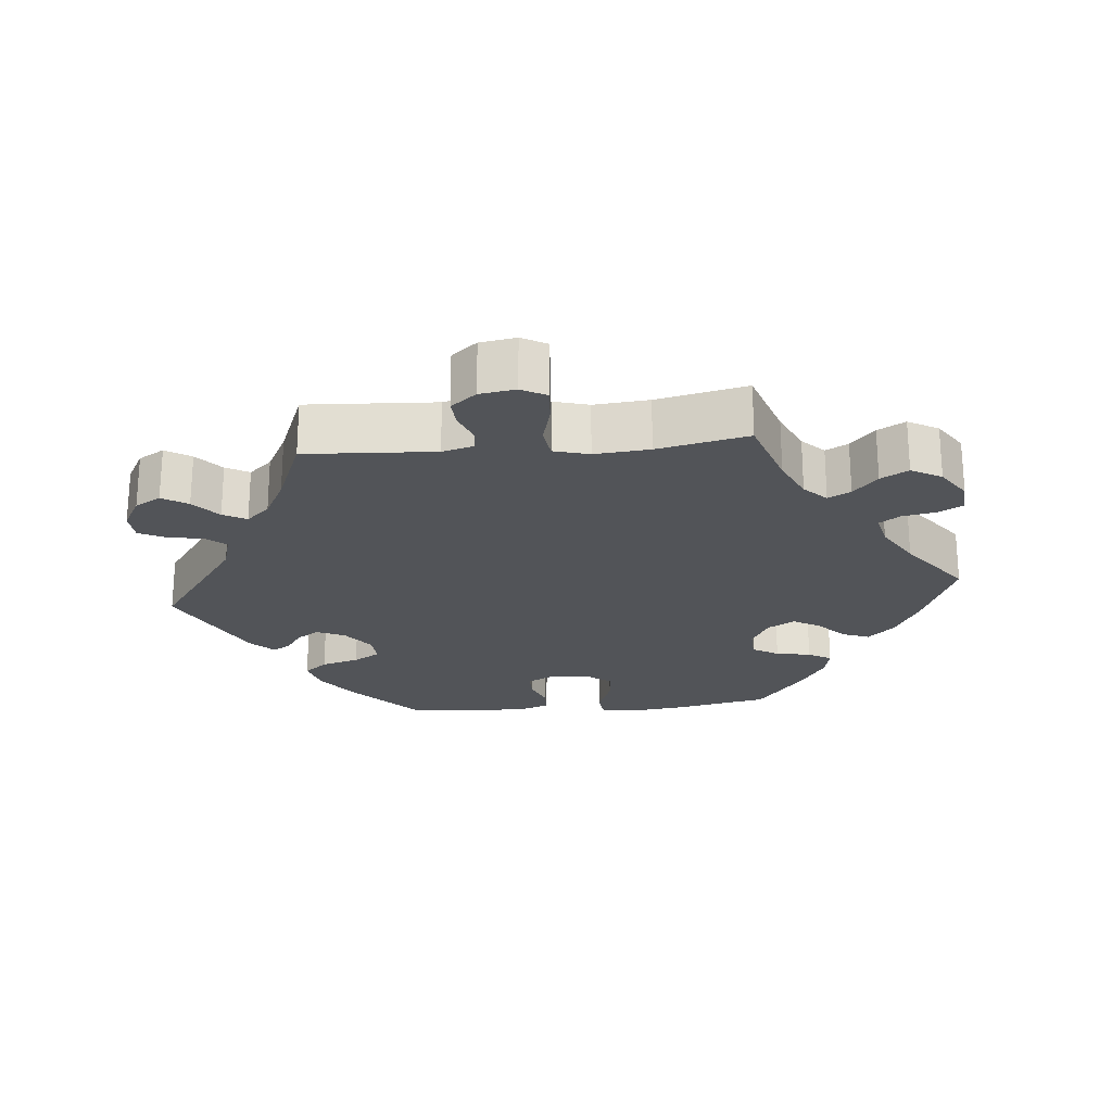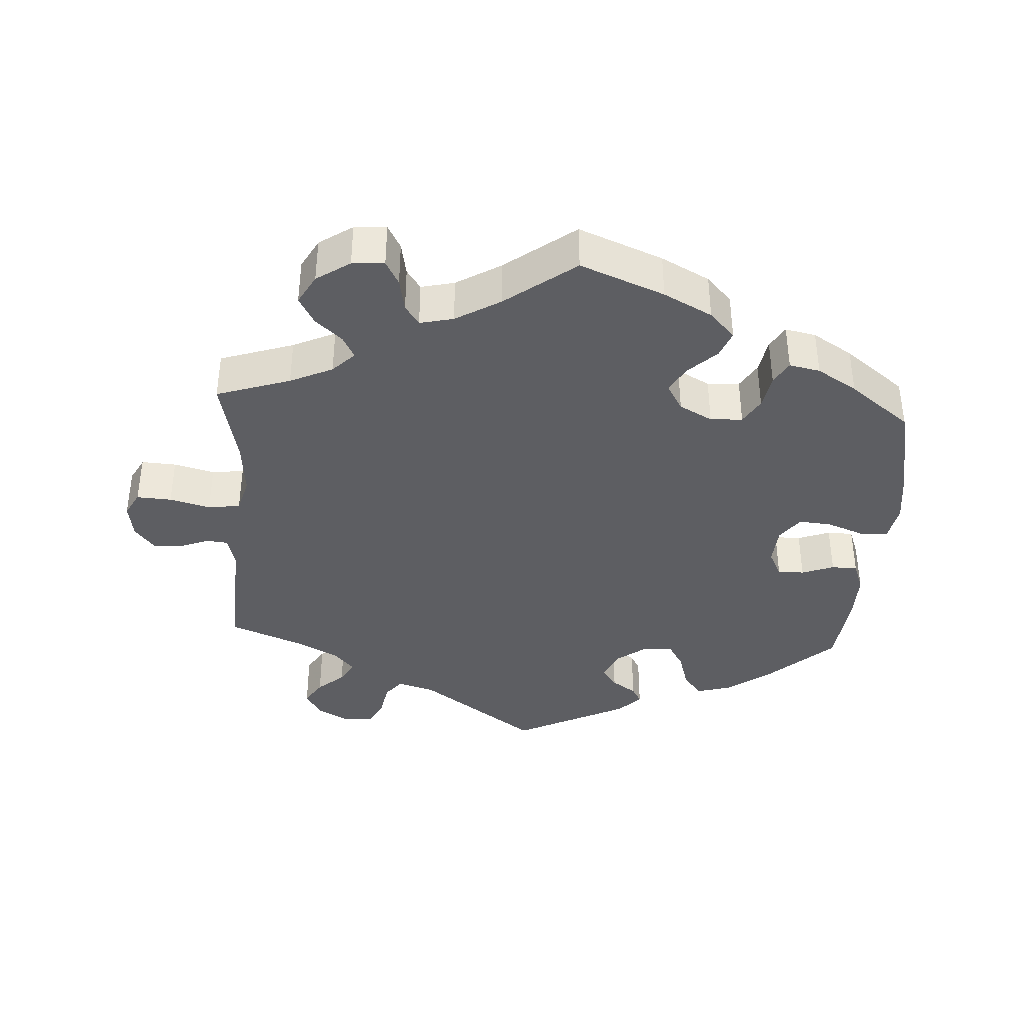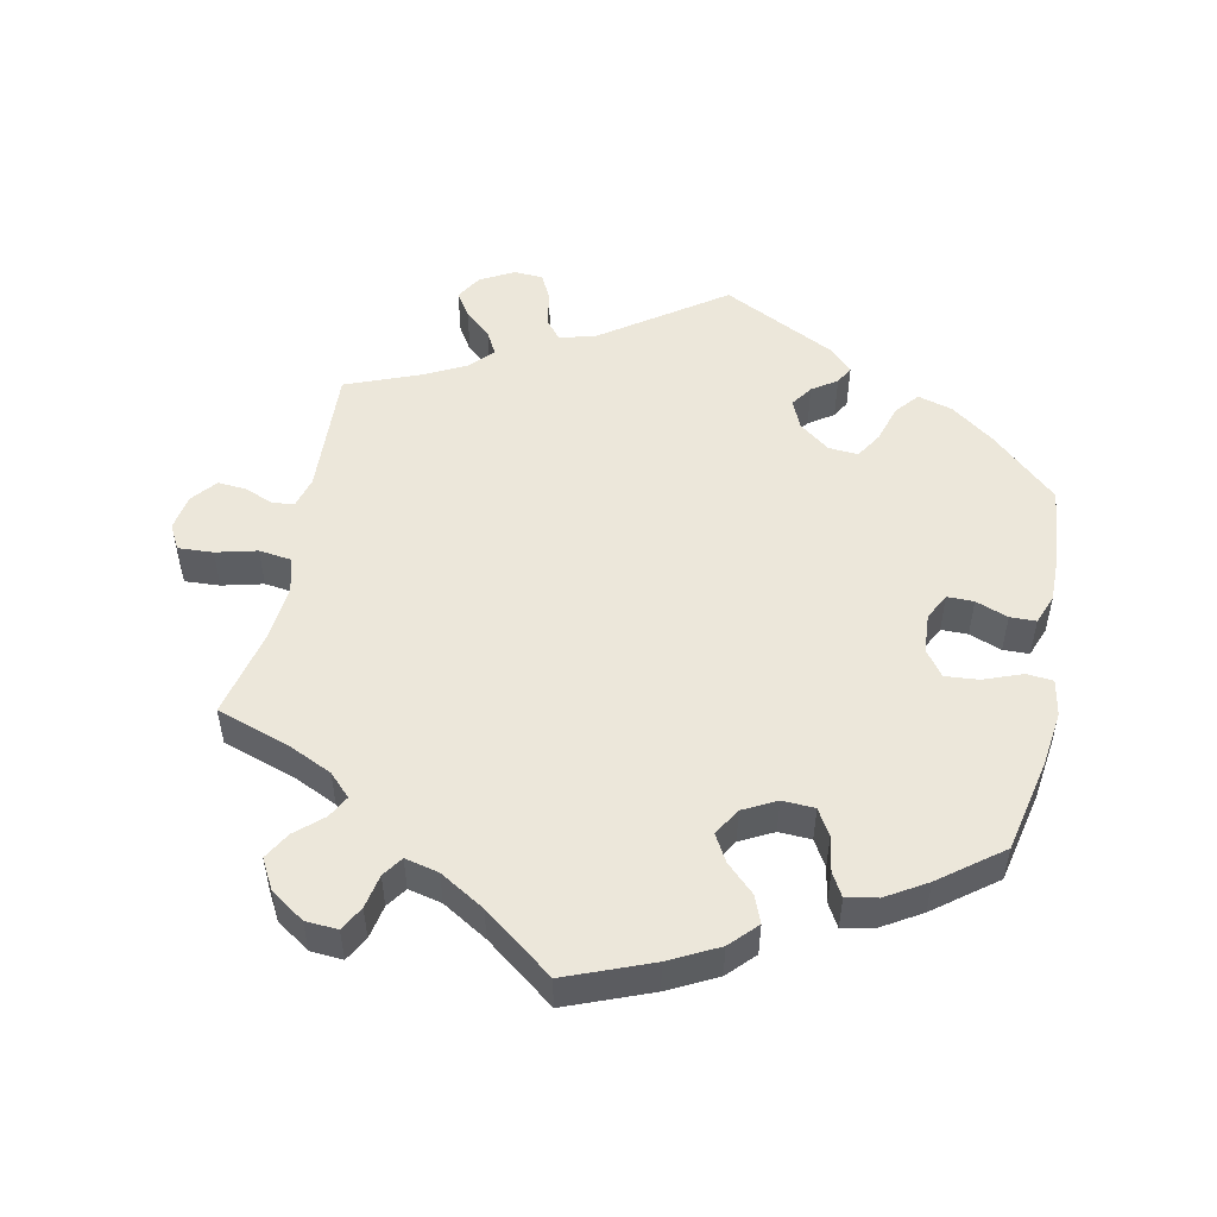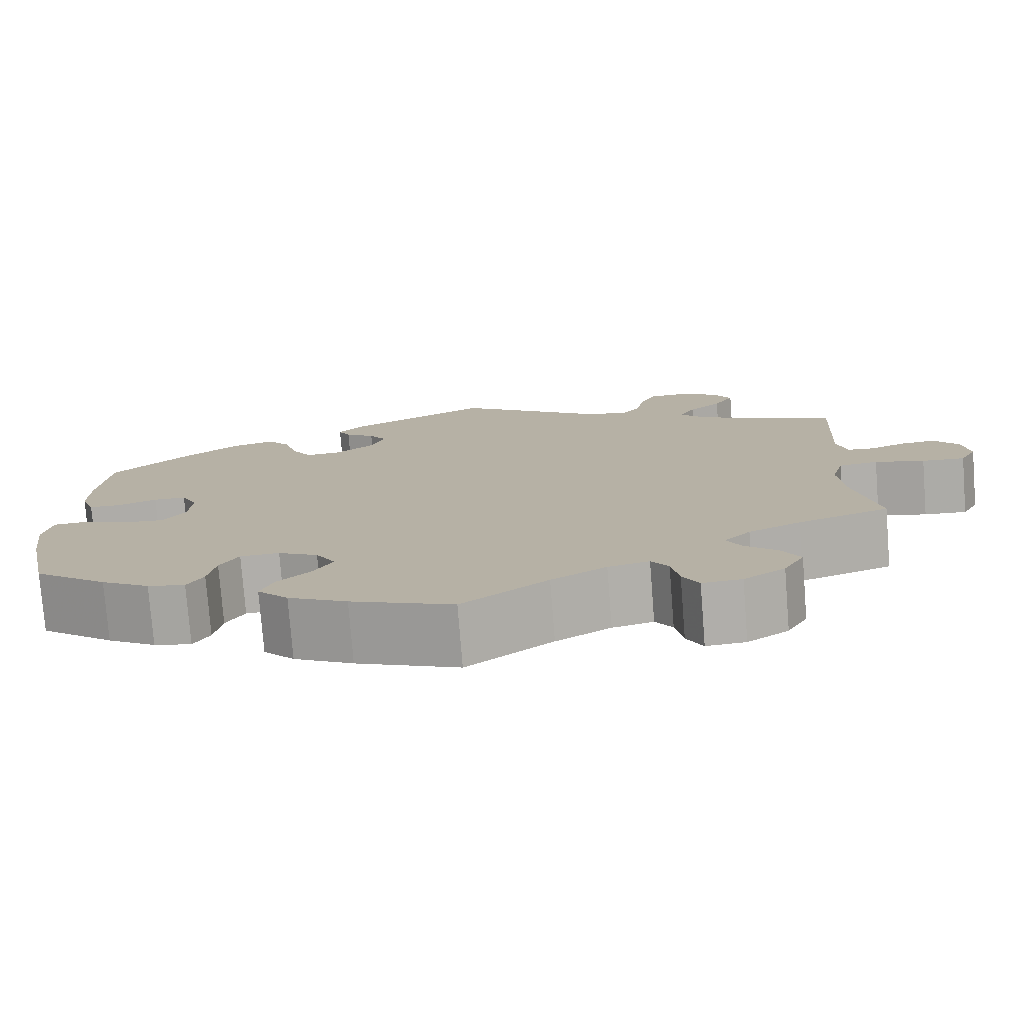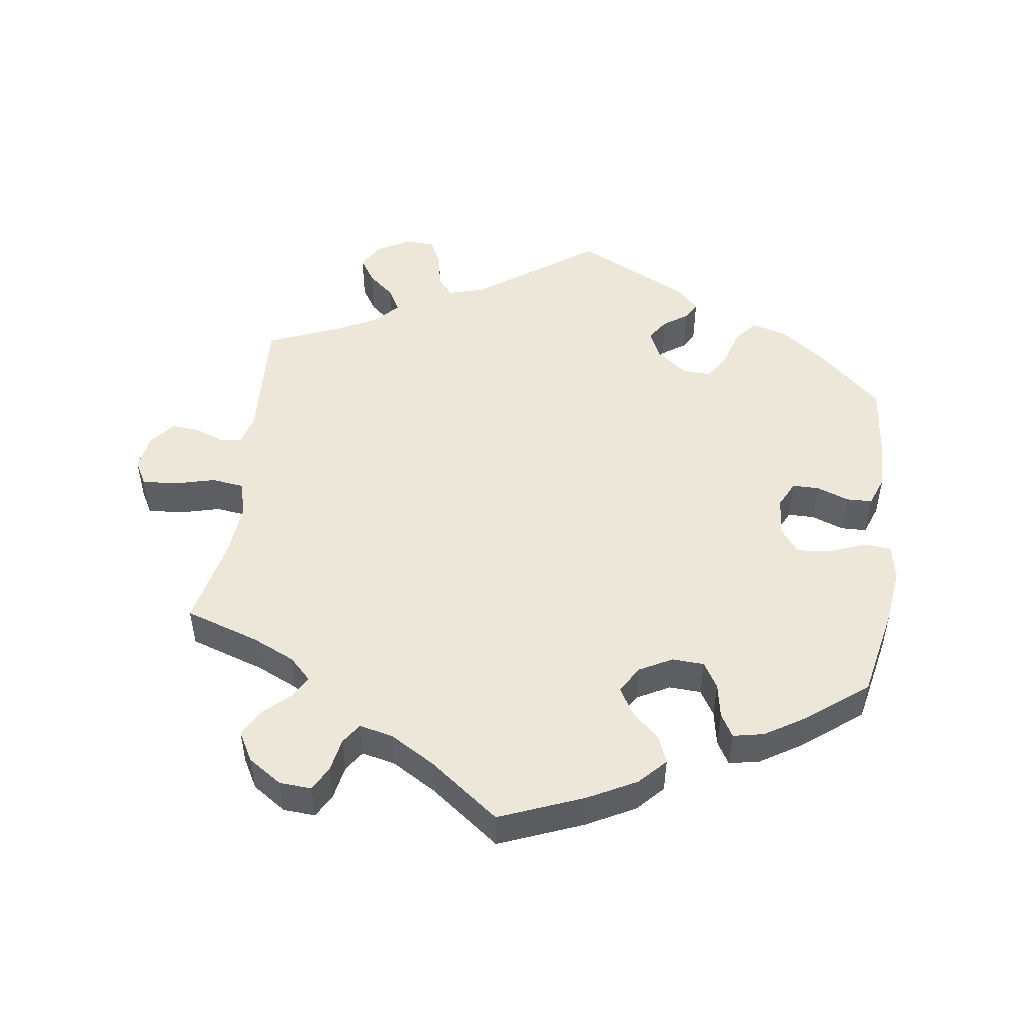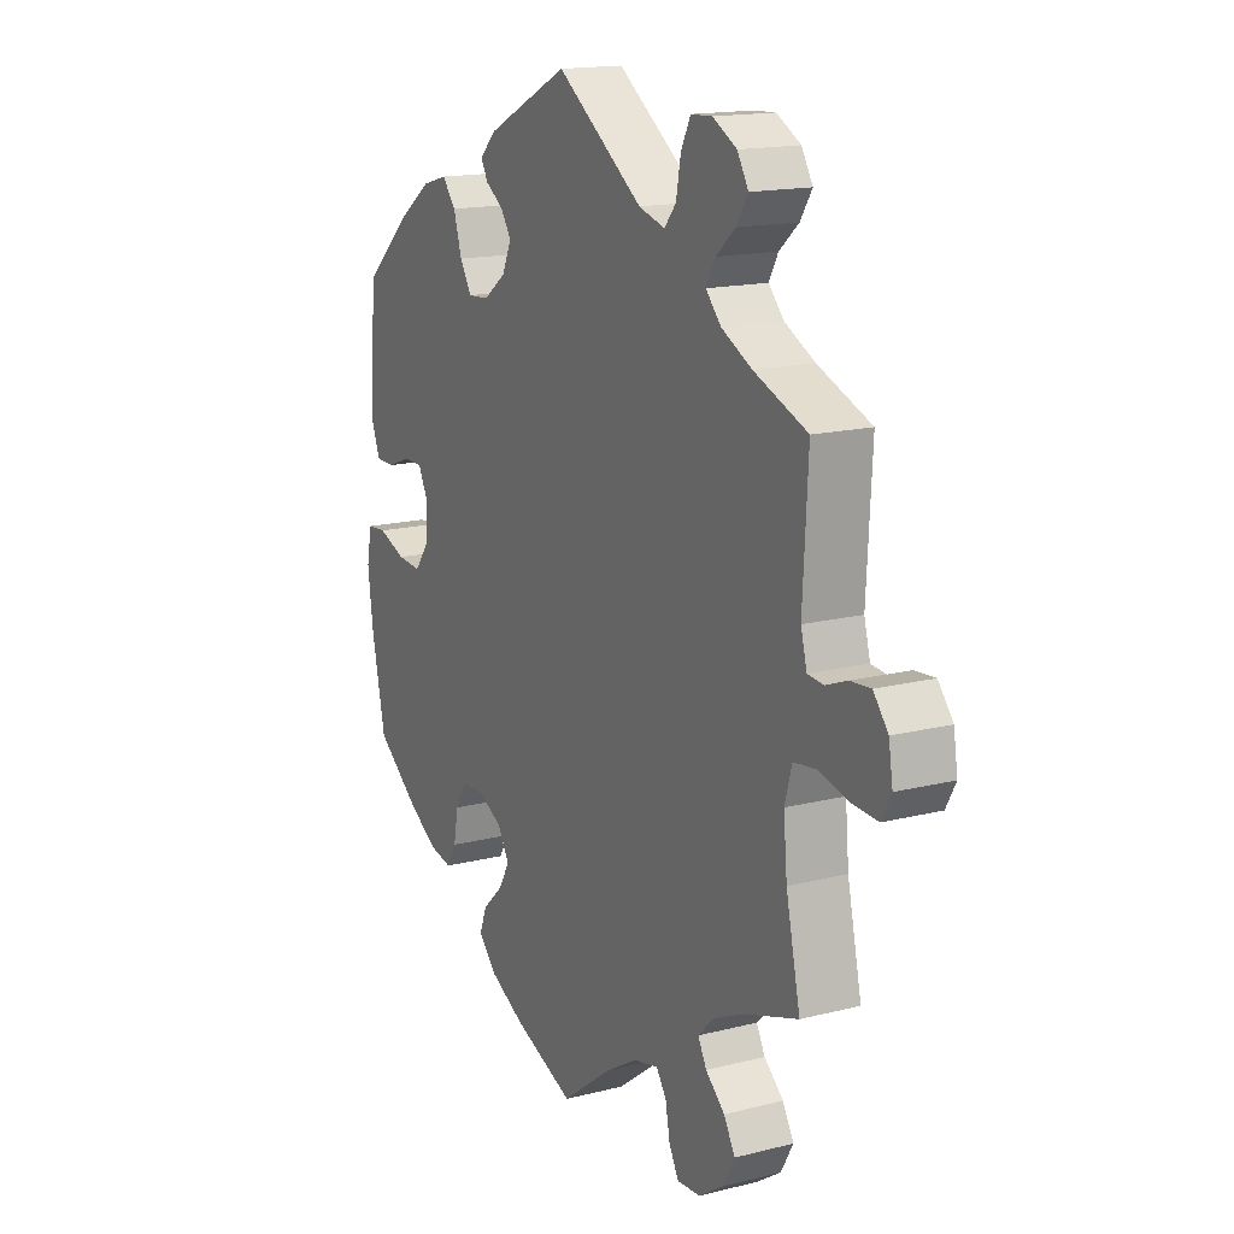
<metadata>
{"format":"obj","ext":"obj","renderer":"f3d","projection":"perspective","resolution":1024,"background":"white","views":[{"elev":-22.9,"azim":95.3,"up":"+Y"},{"elev":-38.6,"azim":176.5,"up":"+Y"},{"elev":51.5,"azim":-168.1,"up":"+Y"},{"elev":-77.2,"azim":4.5,"up":"+Z"},{"elev":49.6,"azim":-172.3,"up":"+Y"},{"elev":15.8,"azim":62.1,"up":"+Z"}]}
</metadata>
<code>
v -0.119 0.07 -0.53
v -0.188 0.07 -0.494
v -0.224 0.07 -0.456
v -0.209 0.07 -0.418
v -0.169 0.07 -0.38
v -0.147 0.07 -0.342
v -0.17 0.07 -0.303
v -0.217 0.07 -0.278
v -0.263 0.07 -0.28
v -0.285 0.07 -0.317
v -0.294 0.07 -0.367
v -0.313 0.07 -0.4
v -0.357 0.07 -0.391
v -0.414 0.07 -0.356
v -0.501 0.07 -0.289
v -0.529 0.07 -0.156
v -0.539 0.07 -0.077
v -0.529 0.07 -0.025
v -0.491 0.07 -0.022
v -0.436 0.07 -0.043
v -0.389 0.07 -0.047
v -0.362 0.07 -0.011
v -0.358 0.07 0.045
v -0.377 0.07 0.083
v -0.415 0.07 0.083
v -0.461 0.07 0.066
v -0.498 0.07 0.067
v -0.514 0.07 0.11
v -0.513 0.07 0.177
v -0.501 0.07 0.289
v -0.407 0.07 0.374
v -0.345 0.07 0.419
v -0.295 0.07 0.433
v -0.268 0.07 0.4
v -0.252 0.07 0.346
v -0.229 0.07 0.308
v -0.187 0.07 0.311
v -0.143 0.07 0.344
v -0.125 0.07 0.385
v -0.146 0.07 0.416
v -0.181 0.07 0.44
v -0.195 0.07 0.465
v -0.163 0.07 0.497
v 0 0.07 0.578
v 0.17 0.07 0.457
v 0.222 0.07 0.442
v 0.245 0.07 0.47
v 0.254 0.07 0.52
v 0.273 0.07 0.558
v 0.315 0.07 0.56
v 0.362 0.07 0.534
v 0.384 0.07 0.497
v 0.361 0.07 0.461
v 0.323 0.07 0.428
v 0.305 0.07 0.395
v 0.335 0.07 0.362
v 0.395 0.07 0.331
v 0.5 0.07 0.289
v 0.49 0.07 0.106
v 0.502 0.07 0.061
v 0.533 0.07 0.058
v 0.575 0.07 0.074
v 0.615 0.07 0.077
v 0.644 0.07 0.041
v 0.652 0.07 -0.01
v 0.633 0.07 -0.045
v 0.583 0.07 -0.042
v 0.525 0.07 -0.027
v 0.479 0.07 -0.033
v 0.465 0.07 -0.083
v 0.472 0.07 -0.161
v 0.5 0.07 -0.289
v 0.394 0.07 -0.324
v 0.333 0.07 -0.352
v 0.302 0.07 -0.383
v 0.319 0.07 -0.415
v 0.357 0.07 -0.449
v 0.379 0.07 -0.488
v 0.355 0.07 -0.531
v 0.307 0.07 -0.563
v 0.261 0.07 -0.566
v 0.242 0.07 -0.531
v 0.233 0.07 -0.483
v 0.213 0.07 -0.454
v 0.165 0.07 -0.465
v 0.101 0.07 -0.503
v 0.001 0.07 -0.578
v -0.119 0 -0.53
v -0.188 0 -0.494
v -0.224 0 -0.456
v -0.209 0 -0.418
v -0.169 0 -0.38
v -0.147 0 -0.342
v -0.17 0 -0.303
v -0.217 0 -0.278
v -0.263 0 -0.28
v -0.285 0 -0.317
v -0.294 0 -0.367
v -0.313 0 -0.4
v -0.357 0 -0.391
v -0.414 0 -0.356
v -0.501 0 -0.289
v -0.529 0 -0.156
v -0.539 0 -0.077
v -0.529 0 -0.025
v -0.491 0 -0.022
v -0.436 0 -0.043
v -0.389 0 -0.047
v -0.362 0 -0.011
v -0.358 0 0.045
v -0.377 0 0.083
v -0.415 0 0.083
v -0.461 0 0.066
v -0.498 0 0.067
v -0.514 0 0.11
v -0.513 0 0.177
v -0.501 0 0.289
v -0.407 0 0.374
v -0.345 0 0.419
v -0.295 0 0.433
v -0.268 0 0.4
v -0.252 0 0.346
v -0.229 0 0.308
v -0.187 0 0.311
v -0.143 0 0.344
v -0.125 0 0.385
v -0.146 0 0.416
v -0.181 0 0.44
v -0.195 0 0.465
v -0.163 0 0.497
v 0 0 0.578
v 0.17 0 0.457
v 0.222 0 0.442
v 0.245 0 0.47
v 0.254 0 0.52
v 0.273 0 0.558
v 0.315 0 0.56
v 0.362 0 0.534
v 0.384 0 0.497
v 0.361 0 0.461
v 0.323 0 0.428
v 0.305 0 0.395
v 0.335 0 0.362
v 0.395 0 0.331
v 0.5 0 0.289
v 0.49 0 0.106
v 0.502 0 0.061
v 0.533 0 0.058
v 0.575 0 0.074
v 0.615 0 0.077
v 0.644 0 0.041
v 0.652 0 -0.01
v 0.633 0 -0.045
v 0.583 0 -0.042
v 0.525 0 -0.027
v 0.479 0 -0.033
v 0.465 0 -0.083
v 0.472 0 -0.161
v 0.5 0 -0.289
v 0.394 0 -0.324
v 0.333 0 -0.352
v 0.302 0 -0.383
v 0.319 0 -0.415
v 0.357 0 -0.449
v 0.379 0 -0.488
v 0.355 0 -0.531
v 0.307 0 -0.563
v 0.261 0 -0.566
v 0.242 0 -0.531
v 0.233 0 -0.483
v 0.213 0 -0.454
v 0.165 0 -0.465
v 0.101 0 -0.503
v 0.001 0 -0.578
f 86 87 1 2
f 85 86 2 3
f 84 85 3 4
f 80 81 82 83
f 80 83 84
f 79 80 84
f 76 77 78 79
f 75 76 79 84
f 74 75 84 4
f 71 72 73
f 70 71 73 74
f 69 70 74 4
f 65 66 67 68
f 65 68 69
f 64 65 69
f 61 62 63 64
f 60 61 64 69
f 59 60 69 4
f 57 58 59
f 56 57 59
f 55 56 59
f 51 52 53 54
f 51 54 55
f 50 51 55
f 47 48 49 50
f 47 50 55
f 46 47 55 59
f 42 43 44 45
f 40 41 42 45
f 39 40 45 46
f 38 39 46 59
f 32 33 34 35
f 32 35 36
f 31 32 36
f 30 31 36
f 29 30 36
f 28 29 36 37
f 25 26 27 28
f 24 25 28 37
f 17 18 19 20
f 17 20 21
f 16 17 21
f 15 16 21
f 14 15 21 22
f 10 11 12 13
f 9 10 13 14
f 59 4 5
f 59 5 6
f 38 59 6 7
f 23 24 37 38
f 22 23 38 7
f 9 14 22
f 8 9 22
f 7 8 22
f 89 88 174 173
f 90 89 173 172
f 91 90 172 171
f 170 169 168 167
f 171 170 167
f 171 167 166
f 166 165 164 163
f 171 166 163 162
f 91 171 162 161
f 160 159 158
f 161 160 158 157
f 91 161 157 156
f 155 154 153 152
f 156 155 152
f 156 152 151
f 151 150 149 148
f 156 151 148 147
f 91 156 147 146
f 146 145 144
f 146 144 143
f 146 143 142
f 141 140 139 138
f 142 141 138
f 142 138 137
f 137 136 135 134
f 142 137 134
f 146 142 134 133
f 132 131 130 129
f 132 129 128 127
f 133 132 127 126
f 146 133 126 125
f 122 121 120 119
f 123 122 119
f 123 119 118
f 123 118 117
f 123 117 116
f 124 123 116 115
f 115 114 113 112
f 124 115 112 111
f 107 106 105 104
f 108 107 104
f 108 104 103
f 108 103 102
f 109 108 102 101
f 100 99 98 97
f 101 100 97 96
f 92 91 146
f 93 92 146
f 94 93 146 125
f 125 124 111 110
f 94 125 110 109
f 109 101 96
f 109 96 95
f 109 95 94
f 1 88 89 2
f 2 89 90 3
f 3 90 91 4
f 4 91 92 5
f 5 92 93 6
f 6 93 94 7
f 7 94 95 8
f 8 95 96 9
f 9 96 97 10
f 10 97 98 11
f 11 98 99 12
f 12 99 100 13
f 13 100 101 14
f 14 101 102 15
f 15 102 103 16
f 16 103 104 17
f 17 104 105 18
f 18 105 106 19
f 19 106 107 20
f 20 107 108 21
f 21 108 109 22
f 22 109 110 23
f 23 110 111 24
f 24 111 112 25
f 25 112 113 26
f 26 113 114 27
f 27 114 115 28
f 28 115 116 29
f 29 116 117 30
f 30 117 118 31
f 31 118 119 32
f 32 119 120 33
f 33 120 121 34
f 34 121 122 35
f 35 122 123 36
f 36 123 124 37
f 37 124 125 38
f 38 125 126 39
f 39 126 127 40
f 40 127 128 41
f 41 128 129 42
f 42 129 130 43
f 43 130 131 44
f 44 131 132 45
f 45 132 133 46
f 46 133 134 47
f 47 134 135 48
f 48 135 136 49
f 49 136 137 50
f 50 137 138 51
f 51 138 139 52
f 52 139 140 53
f 53 140 141 54
f 54 141 142 55
f 55 142 143 56
f 56 143 144 57
f 57 144 145 58
f 58 145 146 59
f 59 146 147 60
f 60 147 148 61
f 61 148 149 62
f 62 149 150 63
f 63 150 151 64
f 64 151 152 65
f 65 152 153 66
f 66 153 154 67
f 67 154 155 68
f 68 155 156 69
f 69 156 157 70
f 70 157 158 71
f 71 158 159 72
f 72 159 160 73
f 73 160 161 74
f 74 161 162 75
f 75 162 163 76
f 76 163 164 77
f 77 164 165 78
f 78 165 166 79
f 79 166 167 80
f 80 167 168 81
f 81 168 169 82
f 82 169 170 83
f 83 170 171 84
f 84 171 172 85
f 85 172 173 86
f 86 173 174 87
f 87 174 88 1

</code>
